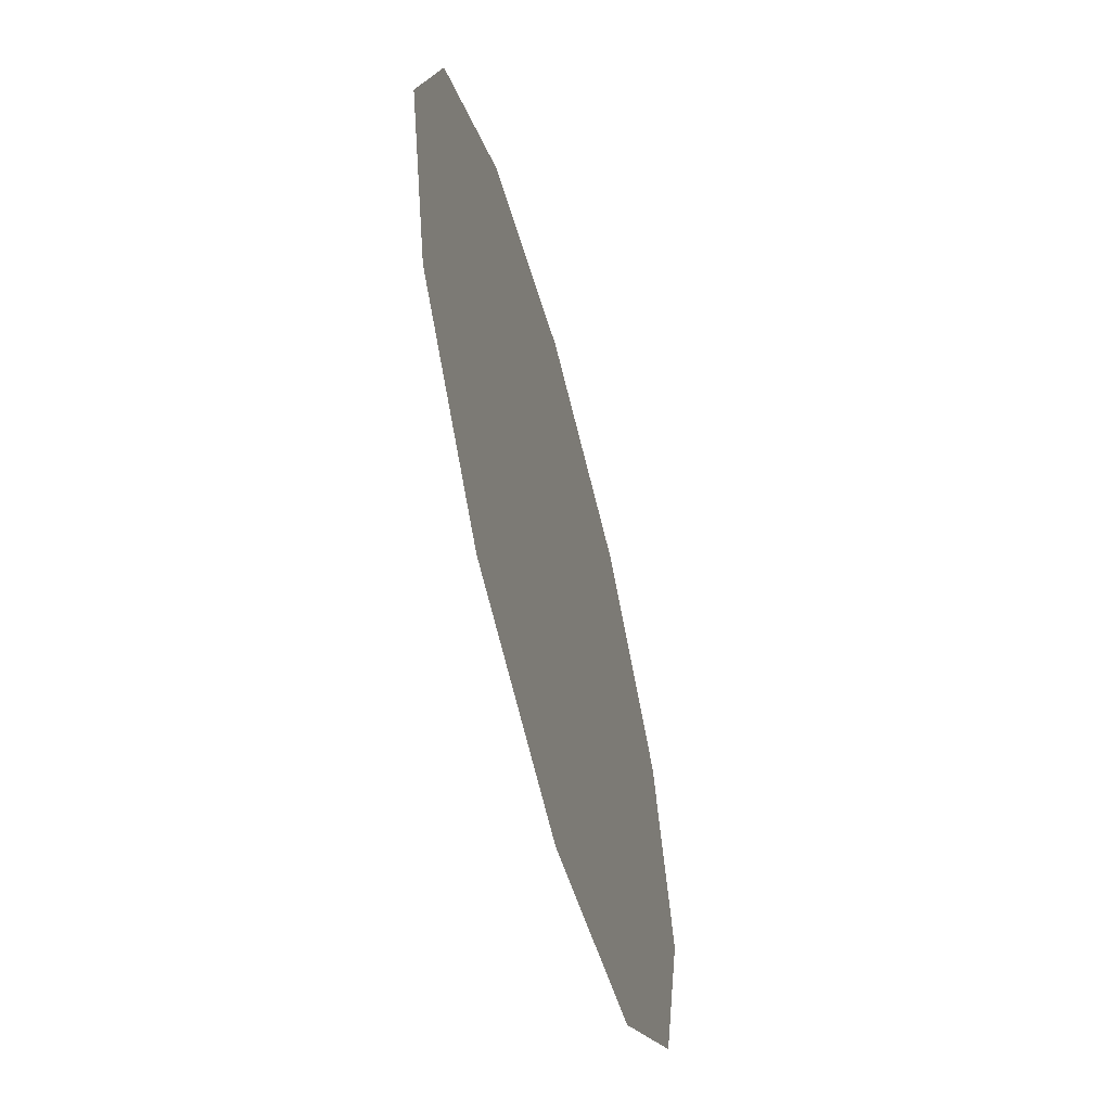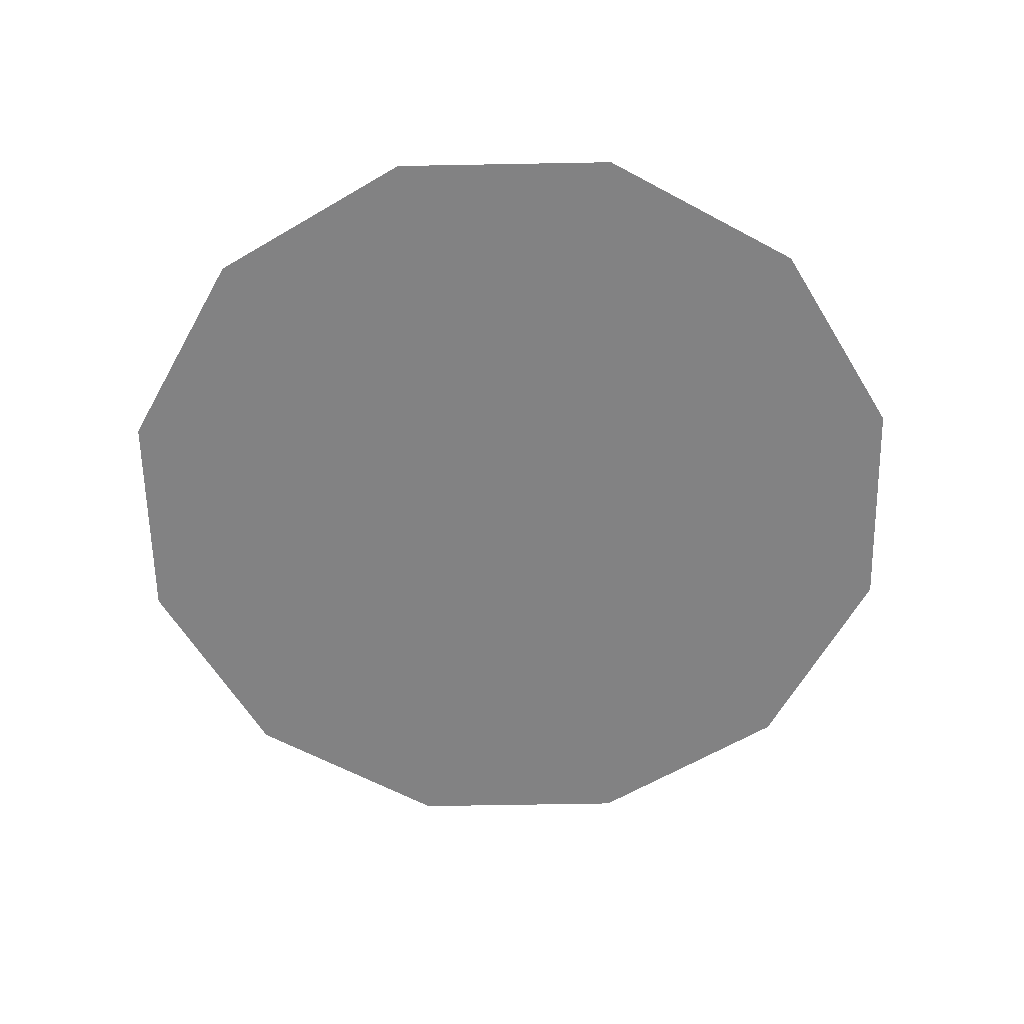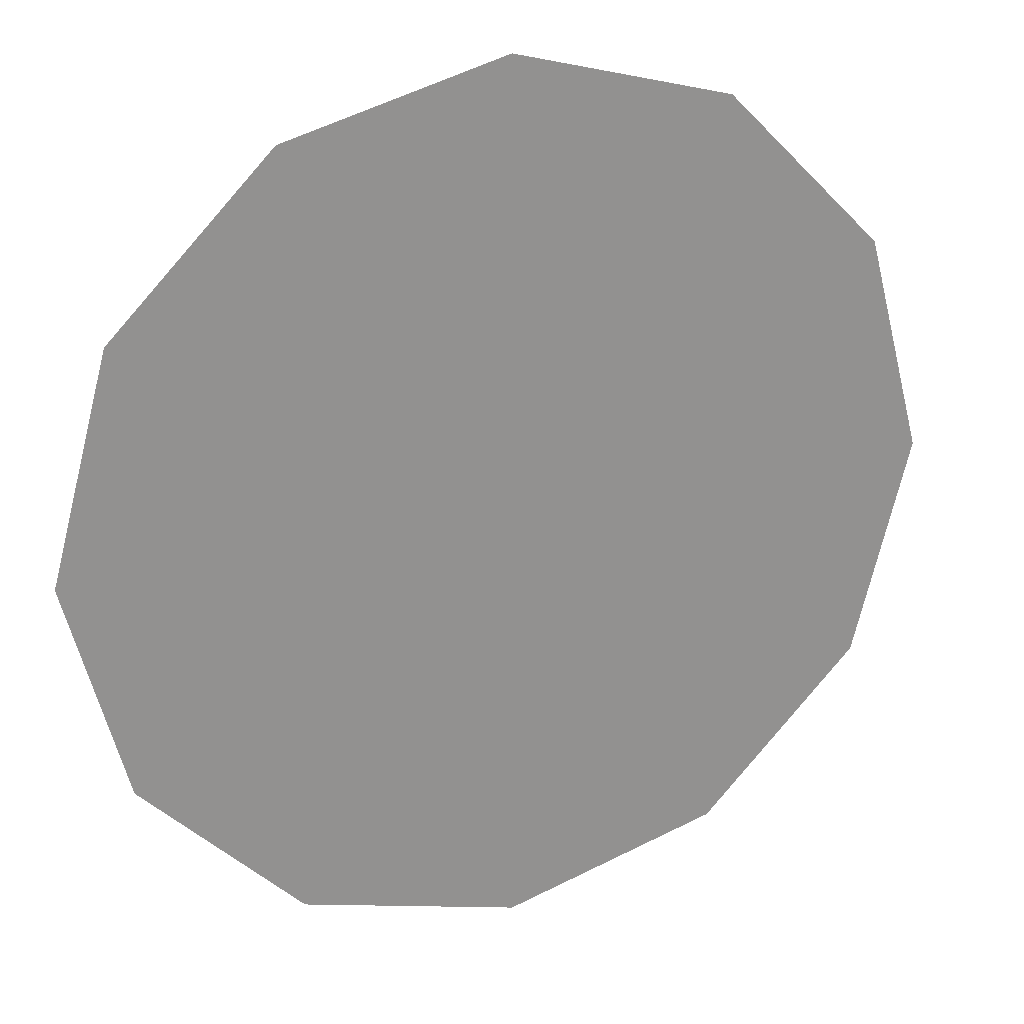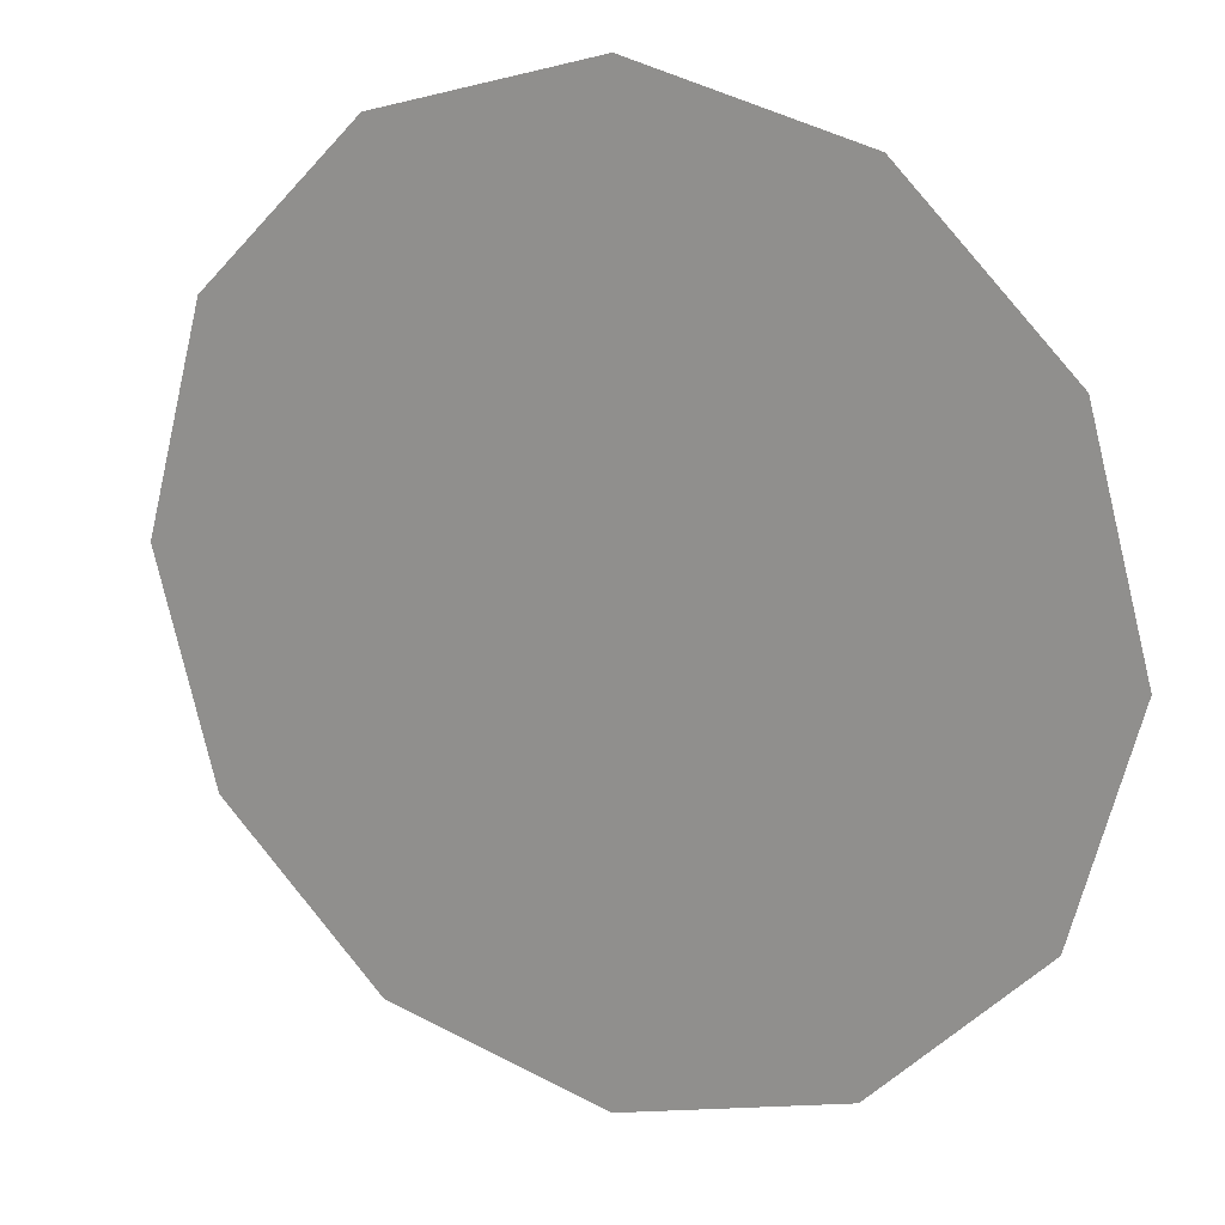
<metadata>
{"format":"obj","ext":"obj","renderer":"f3d","projection":"perspective","resolution":1024,"background":"white","views":[{"elev":-61.0,"azim":-75.1,"up":"+Y"},{"elev":-60.9,"azim":166.1,"up":"+Z"},{"elev":23.8,"azim":-23.1,"up":"+Y"},{"elev":17.9,"azim":26.4,"up":"+Y"}]}
</metadata>
<code>
o part_1_2/part_1/mesh1/mesh1-geometry/material_4/component_5#mesh1-geometry
v 0.1595 -0.785 -0.02252
v 0.1613 -0.7854 -0.02252
v 0.1577 -0.7854 -0.02252
v 0.1564 -0.7868 -0.02252
v 0.1577 -0.7854 -0.02252
v 0.1613 -0.7854 -0.02252
v 0.1627 -0.7868 -0.02252
v 0.1564 -0.7868 -0.02252
v 0.1613 -0.7854 -0.02252
v 0.1559 -0.7886 -0.02252
v 0.1564 -0.7868 -0.02252
v 0.1627 -0.7868 -0.02252
v 0.1631 -0.7886 -0.02252
v 0.1559 -0.7886 -0.02252
v 0.1627 -0.7868 -0.02252
v 0.1564 -0.7904 -0.02252
v 0.1559 -0.7886 -0.02252
v 0.1631 -0.7886 -0.02252
v 0.1627 -0.7904 -0.02252
v 0.1564 -0.7904 -0.02252
v 0.1631 -0.7886 -0.02252
v 0.1577 -0.7917 -0.02252
v 0.1564 -0.7904 -0.02252
v 0.1627 -0.7904 -0.02252
v 0.1613 -0.7917 -0.02252
v 0.1577 -0.7917 -0.02252
v 0.1627 -0.7904 -0.02252
v 0.1595 -0.7922 -0.02252
v 0.1577 -0.7917 -0.02252
v 0.1613 -0.7917 -0.02252
v 0.1577 -0.7854 -0.02252
v 0.1613 -0.7854 -0.02252
v 0.1595 -0.785 -0.02252
v 0.1613 -0.7854 -0.02252
v 0.1577 -0.7854 -0.02252
v 0.1564 -0.7868 -0.02252
v 0.1613 -0.7854 -0.02252
v 0.1564 -0.7868 -0.02252
v 0.1627 -0.7868 -0.02252
v 0.1627 -0.7868 -0.02252
v 0.1564 -0.7868 -0.02252
v 0.1559 -0.7886 -0.02252
v 0.1627 -0.7868 -0.02252
v 0.1559 -0.7886 -0.02252
v 0.1631 -0.7886 -0.02252
v 0.1631 -0.7886 -0.02252
v 0.1559 -0.7886 -0.02252
v 0.1564 -0.7904 -0.02252
v 0.1631 -0.7886 -0.02252
v 0.1564 -0.7904 -0.02252
v 0.1627 -0.7904 -0.02252
v 0.1627 -0.7904 -0.02252
v 0.1564 -0.7904 -0.02252
v 0.1577 -0.7917 -0.02252
v 0.1627 -0.7904 -0.02252
v 0.1577 -0.7917 -0.02252
v 0.1613 -0.7917 -0.02252
v 0.1613 -0.7917 -0.02252
v 0.1577 -0.7917 -0.02252
v 0.1595 -0.7922 -0.02252
f 1 2 3
f 4 5 6
f 7 8 9
f 10 11 12
f 13 14 15
f 16 17 18
f 19 20 21
f 22 23 24
f 25 26 27
f 28 29 30
f 31 32 33
f 34 35 36
f 37 38 39
f 40 41 42
f 43 44 45
f 46 47 48
f 49 50 51
f 52 53 54
f 55 56 57
f 58 59 60

</code>
